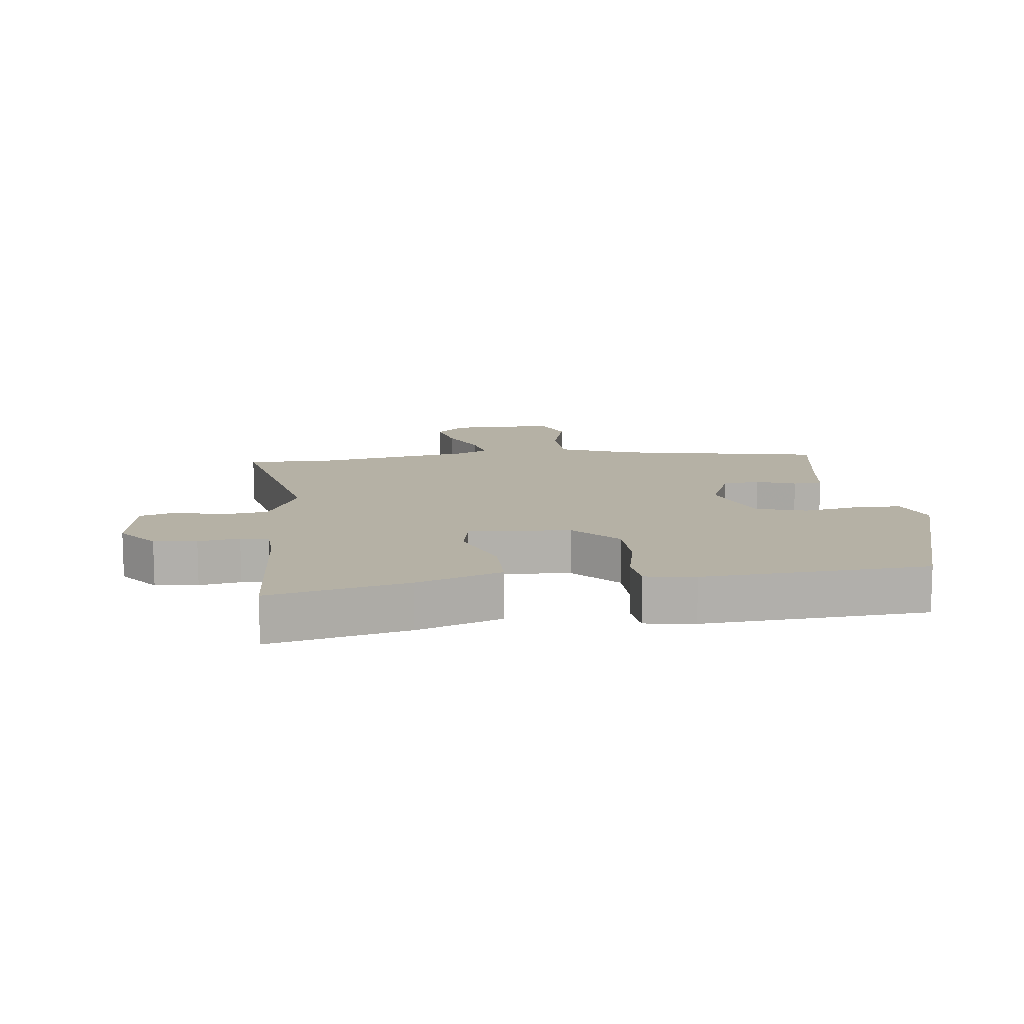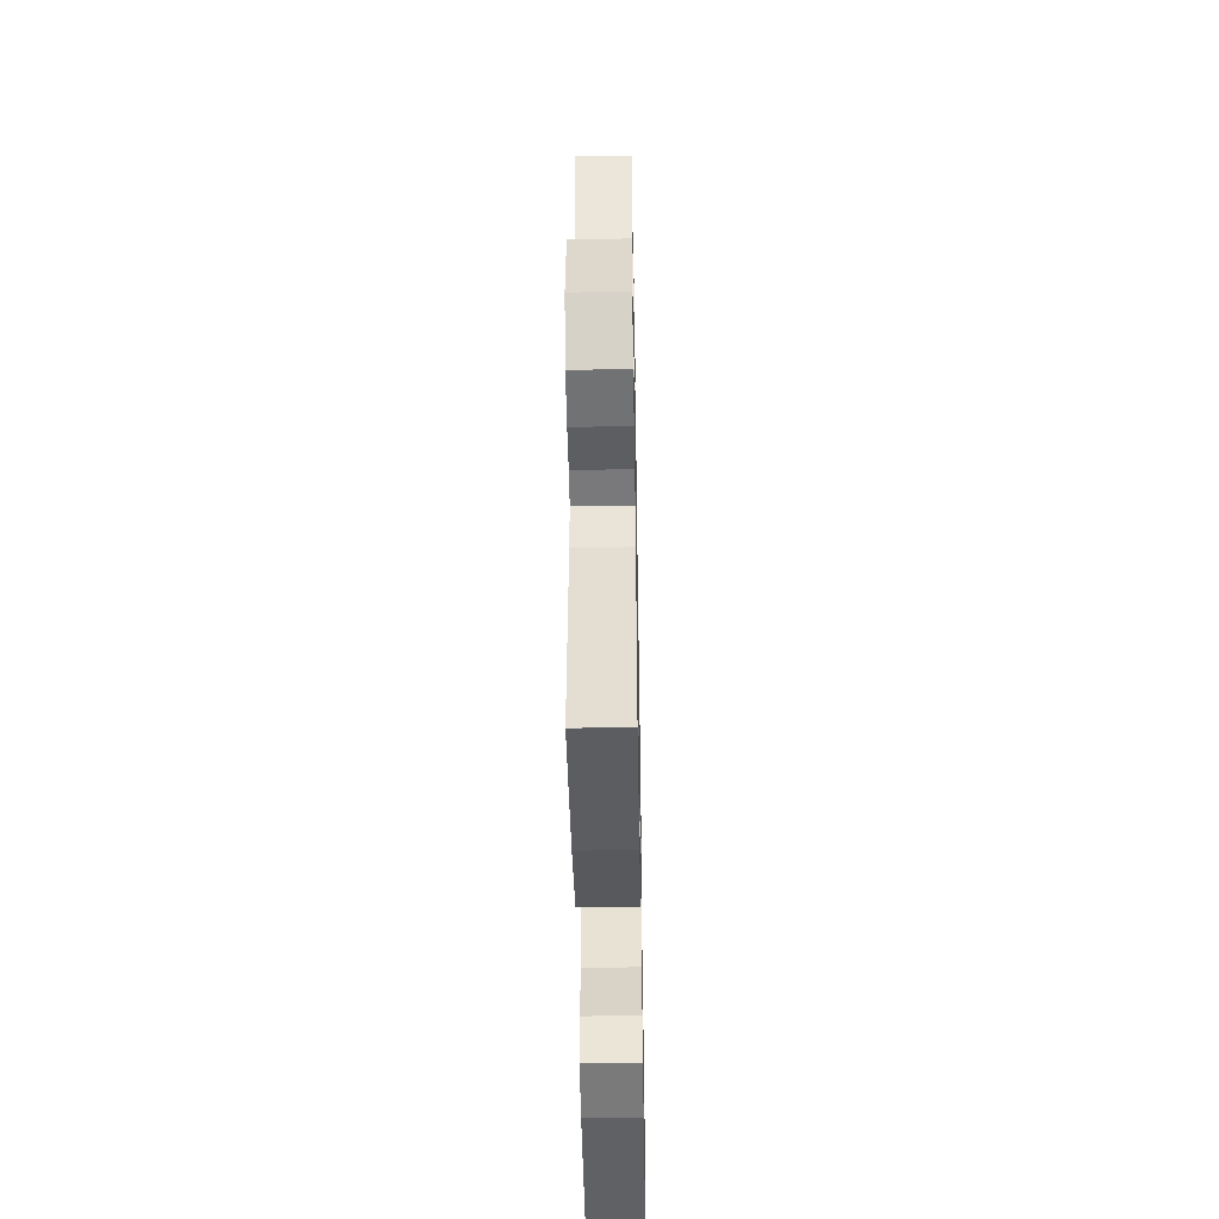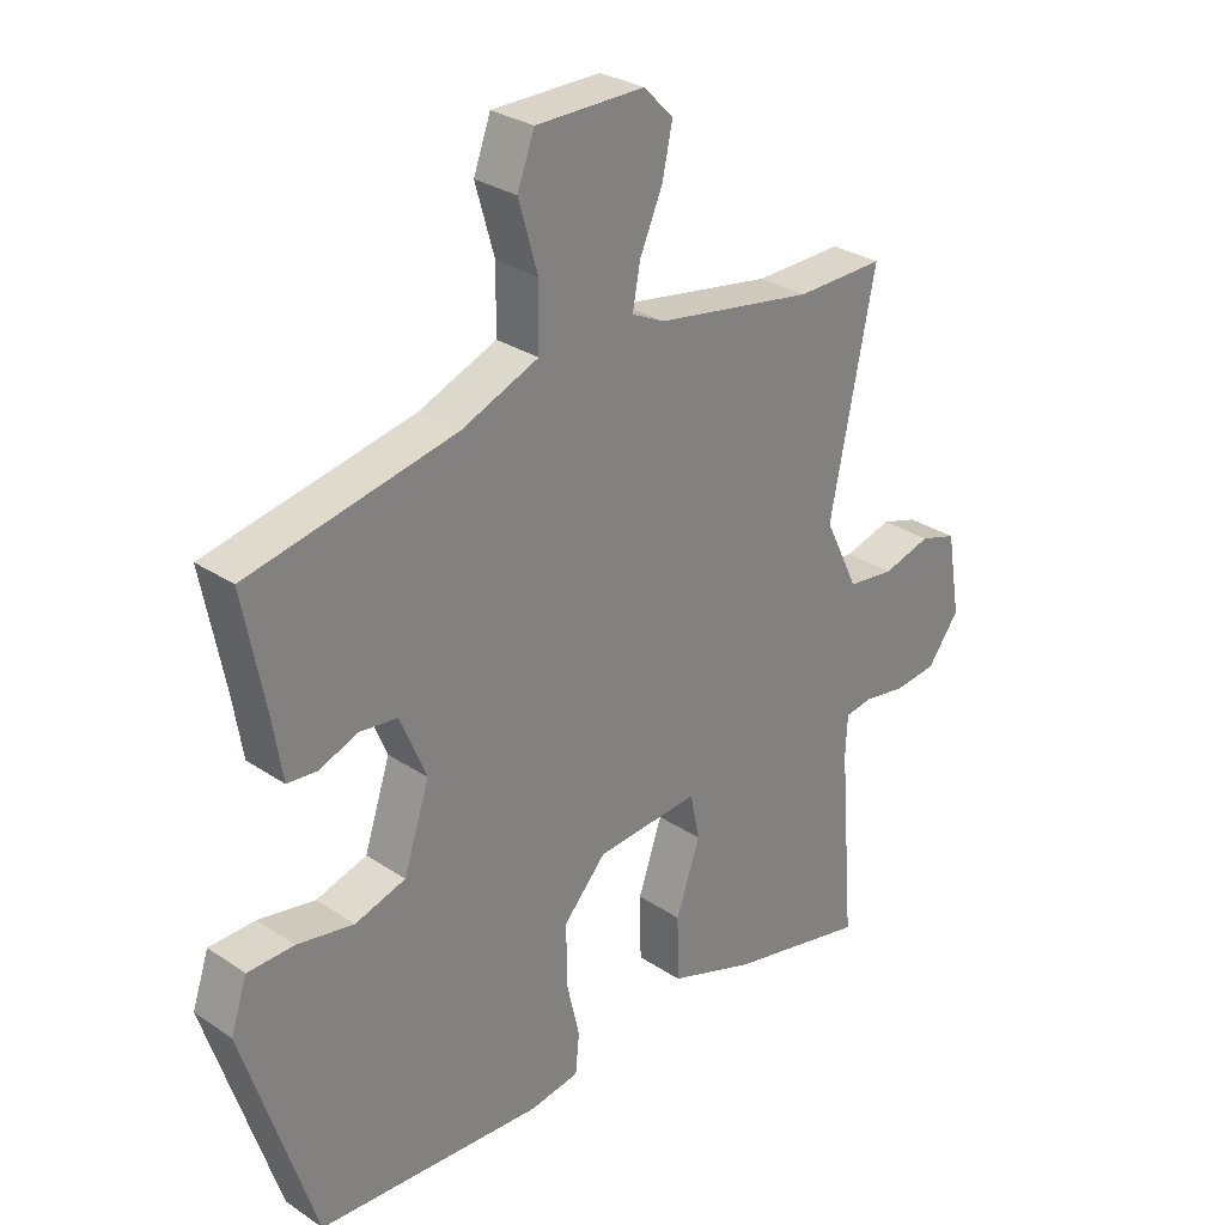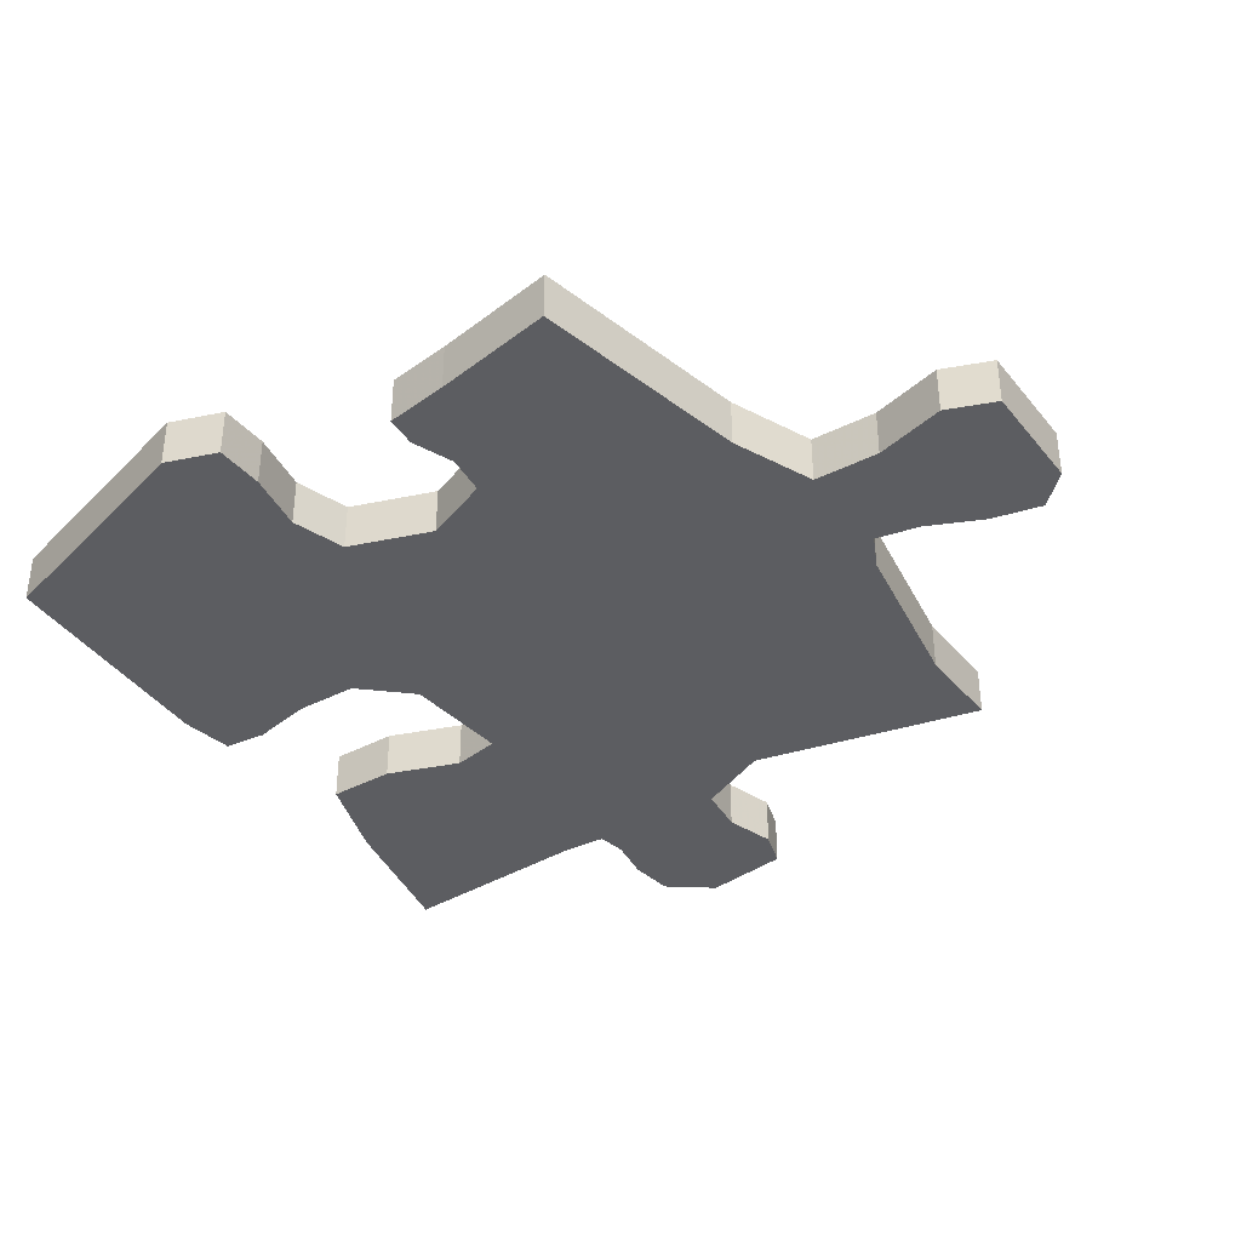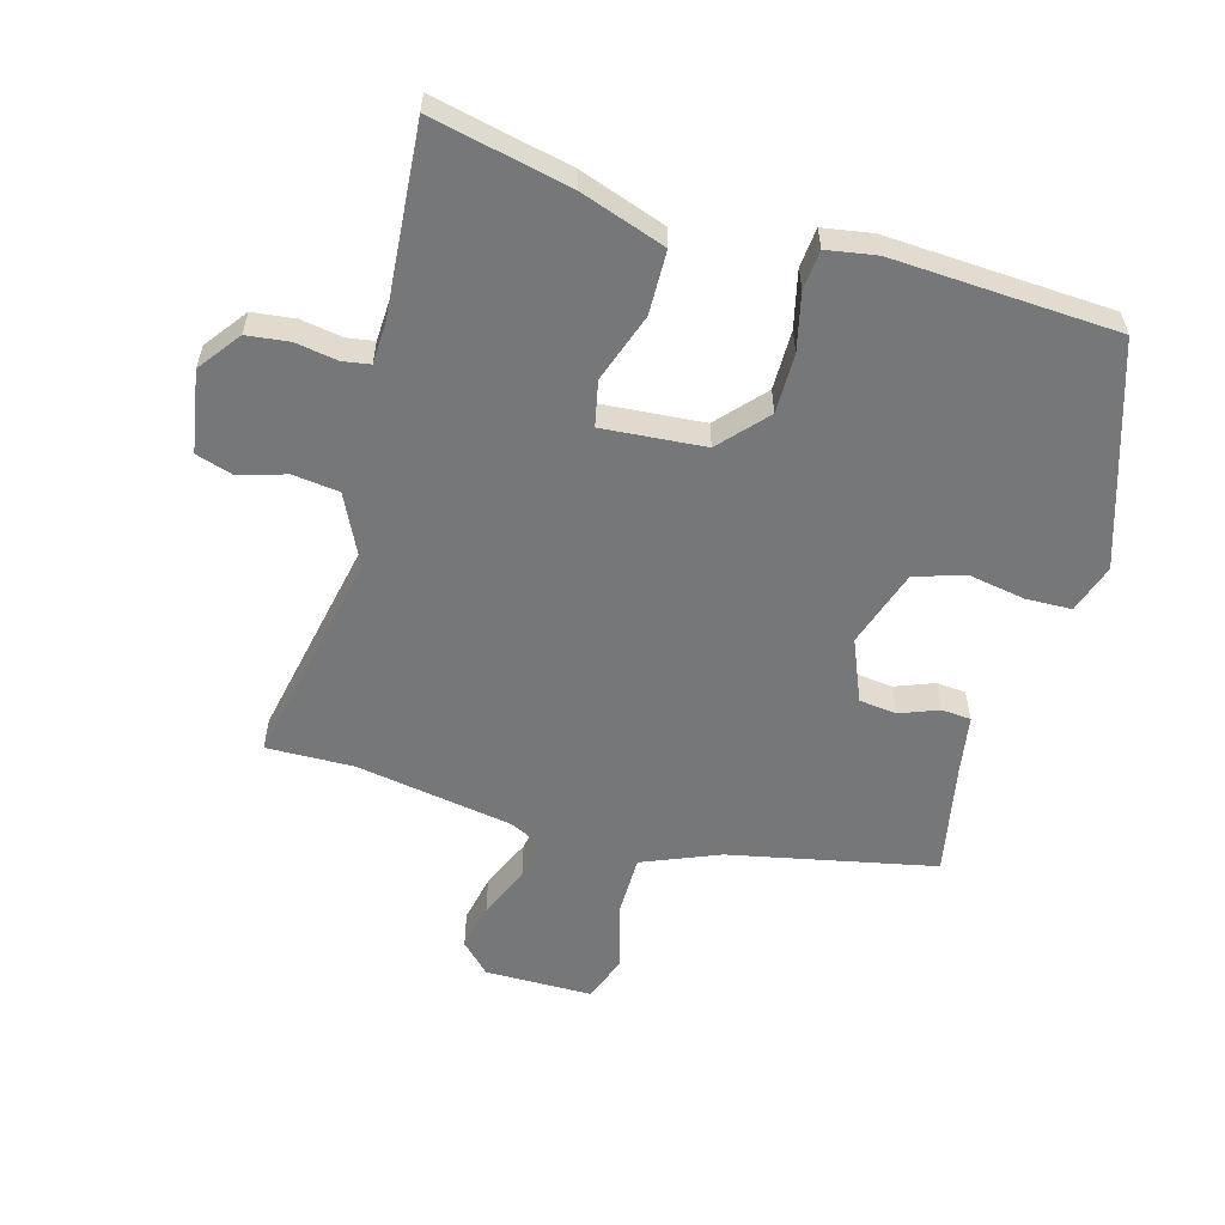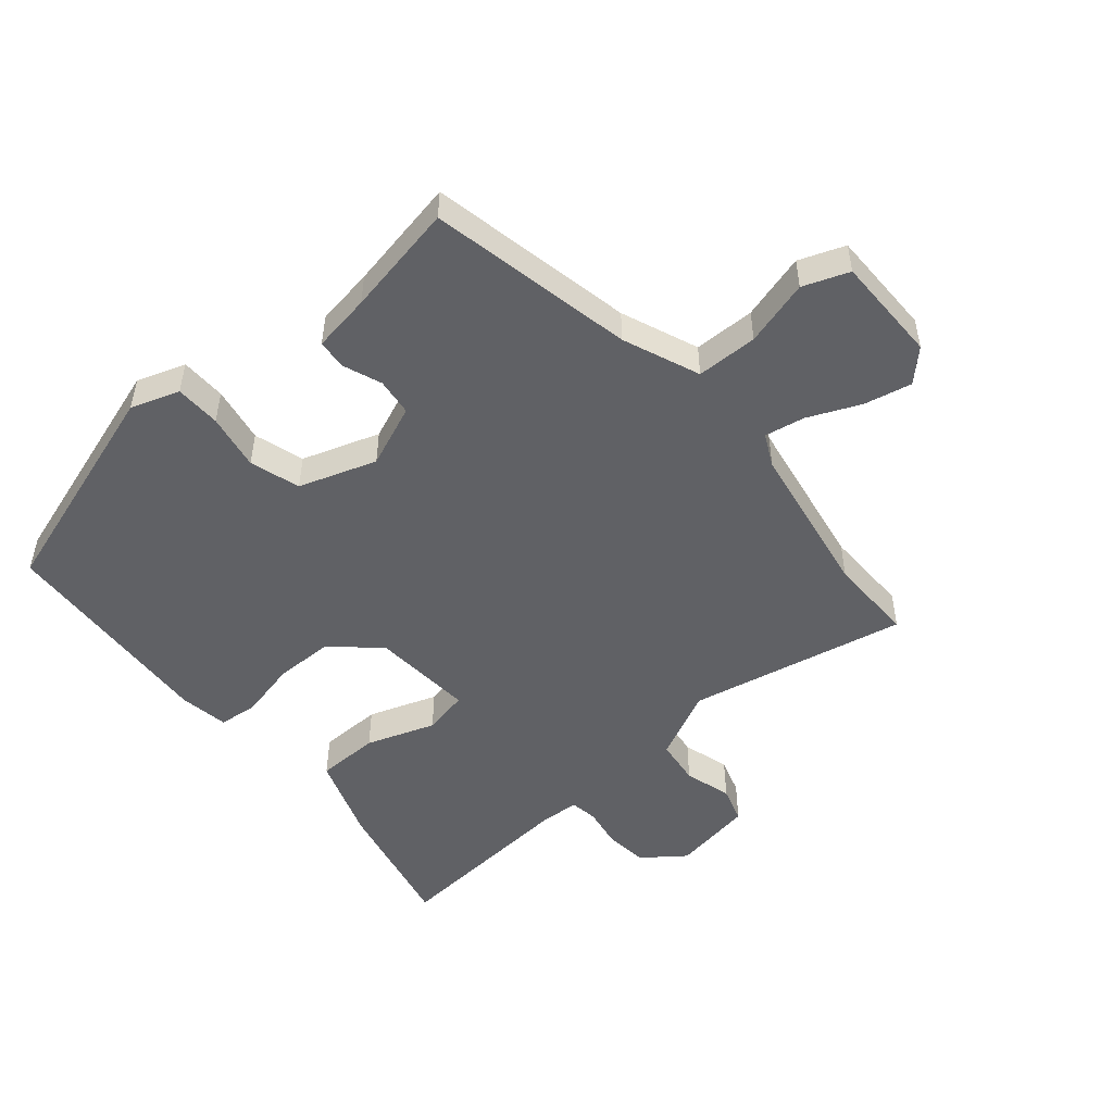
<metadata>
{"format":"obj","ext":"obj","renderer":"f3d","projection":"perspective","resolution":1024,"background":"white","views":[{"elev":11.8,"azim":172.4,"up":"+Y"},{"elev":-48.8,"azim":91.0,"up":"+Z"},{"elev":29.3,"azim":-45.3,"up":"+Z"},{"elev":-37.0,"azim":-56.4,"up":"+Y"},{"elev":-57.1,"azim":164.3,"up":"+Y"},{"elev":-50.3,"azim":-50.0,"up":"+Y"}]}
</metadata>
<code>
v 0.411 0.07 0.498
v 0.55 0.07 0.501
v 0.479 0.07 0.152
v 0.533 0.07 0.041
v 0.607 0.07 0.032
v 0.683 0.07 0.054
v 0.741 0.07 0.036
v 0.763 0.07 -0.094
v 0.713 0.07 -0.161
v 0.645 0.07 -0.169
v 0.579 0.07 -0.158
v 0.535 0.07 -0.165
v 0.532 0.07 -0.23
v 0.556 0.07 -0.531
v 0.336 0.07 -0.483
v 0.2 0.07 -0.436
v 0.198 0.07 -0.335
v 0.236 0.07 -0.225
v 0.221 0.07 -0.153
v 0.058 0.07 -0.166
v -0.009 0.07 -0.24
v -0.009 0.07 -0.335
v 0.012 0.07 -0.426
v 0.006 0.07 -0.489
v -0.073 0.07 -0.502
v -0.43 0.07 -0.482
v -0.543 0.07 -0.131
v -0.517 0.07 -0.053
v -0.444 0.07 -0.051
v -0.354 0.07 -0.067
v -0.274 0.07 -0.042
v -0.233 0.07 0.082
v -0.274 0.07 0.181
v -0.334 0.07 0.188
v -0.396 0.07 0.164
v -0.443 0.07 0.168
v -0.458 0.07 0.261
v -0.493 0.07 0.441
v -0.166 0.07 0.509
v -0.044 0.07 0.559
v -0.043 0.07 0.657
v -0.073 0.07 0.762
v -0.046 0.07 0.835
v 0.125 0.07 0.836
v 0.172 0.07 0.789
v 0.156 0.07 0.713
v 0.12 0.07 0.63
v 0.108 0.07 0.565
v 0.16 0.07 0.54
v 0.411 0 0.498
v 0.55 0 0.501
v 0.479 0 0.152
v 0.533 0 0.041
v 0.607 0 0.032
v 0.683 0 0.054
v 0.741 0 0.036
v 0.763 0 -0.094
v 0.713 0 -0.161
v 0.645 0 -0.169
v 0.579 0 -0.158
v 0.535 0 -0.165
v 0.532 0 -0.23
v 0.556 0 -0.531
v 0.336 0 -0.483
v 0.2 0 -0.436
v 0.198 0 -0.335
v 0.236 0 -0.225
v 0.221 0 -0.153
v 0.058 0 -0.166
v -0.009 0 -0.24
v -0.009 0 -0.335
v 0.012 0 -0.426
v 0.006 0 -0.489
v -0.073 0 -0.502
v -0.43 0 -0.482
v -0.543 0 -0.131
v -0.517 0 -0.053
v -0.444 0 -0.051
v -0.354 0 -0.067
v -0.274 0 -0.042
v -0.233 0 0.082
v -0.274 0 0.181
v -0.334 0 0.188
v -0.396 0 0.164
v -0.443 0 0.168
v -0.458 0 0.261
v -0.493 0 0.441
v -0.166 0 0.509
v -0.044 0 0.559
v -0.043 0 0.657
v -0.073 0 0.762
v -0.046 0 0.835
v 0.125 0 0.836
v 0.172 0 0.789
v 0.156 0 0.713
v 0.12 0 0.63
v 0.108 0 0.565
v 0.16 0 0.54
f 44 45 46 47
f 44 47 48
f 41 42 43 44
f 40 41 44 48
f 39 40 48 49
f 37 38 39 49
f 34 35 36 37
f 33 34 37 49
f 27 28 29 30
f 27 30 31
f 26 27 31
f 25 26 31
f 22 23 24 25
f 21 22 25 31
f 20 21 31 32
f 15 16 17 18
f 13 14 15 18
f 12 13 18 19
f 11 12 19
f 8 9 10 11
f 8 11 19
f 5 6 7 8
f 4 5 8 19
f 3 4 19 20
f 1 2 3 20
f 32 33 49
f 1 20 32 49
f 96 95 94 93
f 97 96 93
f 93 92 91 90
f 97 93 90 89
f 98 97 89 88
f 98 88 87 86
f 86 85 84 83
f 98 86 83 82
f 79 78 77 76
f 80 79 76
f 80 76 75
f 80 75 74
f 74 73 72 71
f 80 74 71 70
f 81 80 70 69
f 67 66 65 64
f 67 64 63 62
f 68 67 62 61
f 68 61 60
f 60 59 58 57
f 68 60 57
f 57 56 55 54
f 68 57 54 53
f 69 68 53 52
f 69 52 51 50
f 98 82 81
f 98 81 69 50
f 1 50 51 2
f 2 51 52 3
f 3 52 53 4
f 4 53 54 5
f 5 54 55 6
f 6 55 56 7
f 7 56 57 8
f 8 57 58 9
f 9 58 59 10
f 10 59 60 11
f 11 60 61 12
f 12 61 62 13
f 13 62 63 14
f 14 63 64 15
f 15 64 65 16
f 16 65 66 17
f 17 66 67 18
f 18 67 68 19
f 19 68 69 20
f 20 69 70 21
f 21 70 71 22
f 22 71 72 23
f 23 72 73 24
f 24 73 74 25
f 25 74 75 26
f 26 75 76 27
f 27 76 77 28
f 28 77 78 29
f 29 78 79 30
f 30 79 80 31
f 31 80 81 32
f 32 81 82 33
f 33 82 83 34
f 34 83 84 35
f 35 84 85 36
f 36 85 86 37
f 37 86 87 38
f 38 87 88 39
f 39 88 89 40
f 40 89 90 41
f 41 90 91 42
f 42 91 92 43
f 43 92 93 44
f 44 93 94 45
f 45 94 95 46
f 46 95 96 47
f 47 96 97 48
f 48 97 98 49
f 49 98 50 1

</code>
